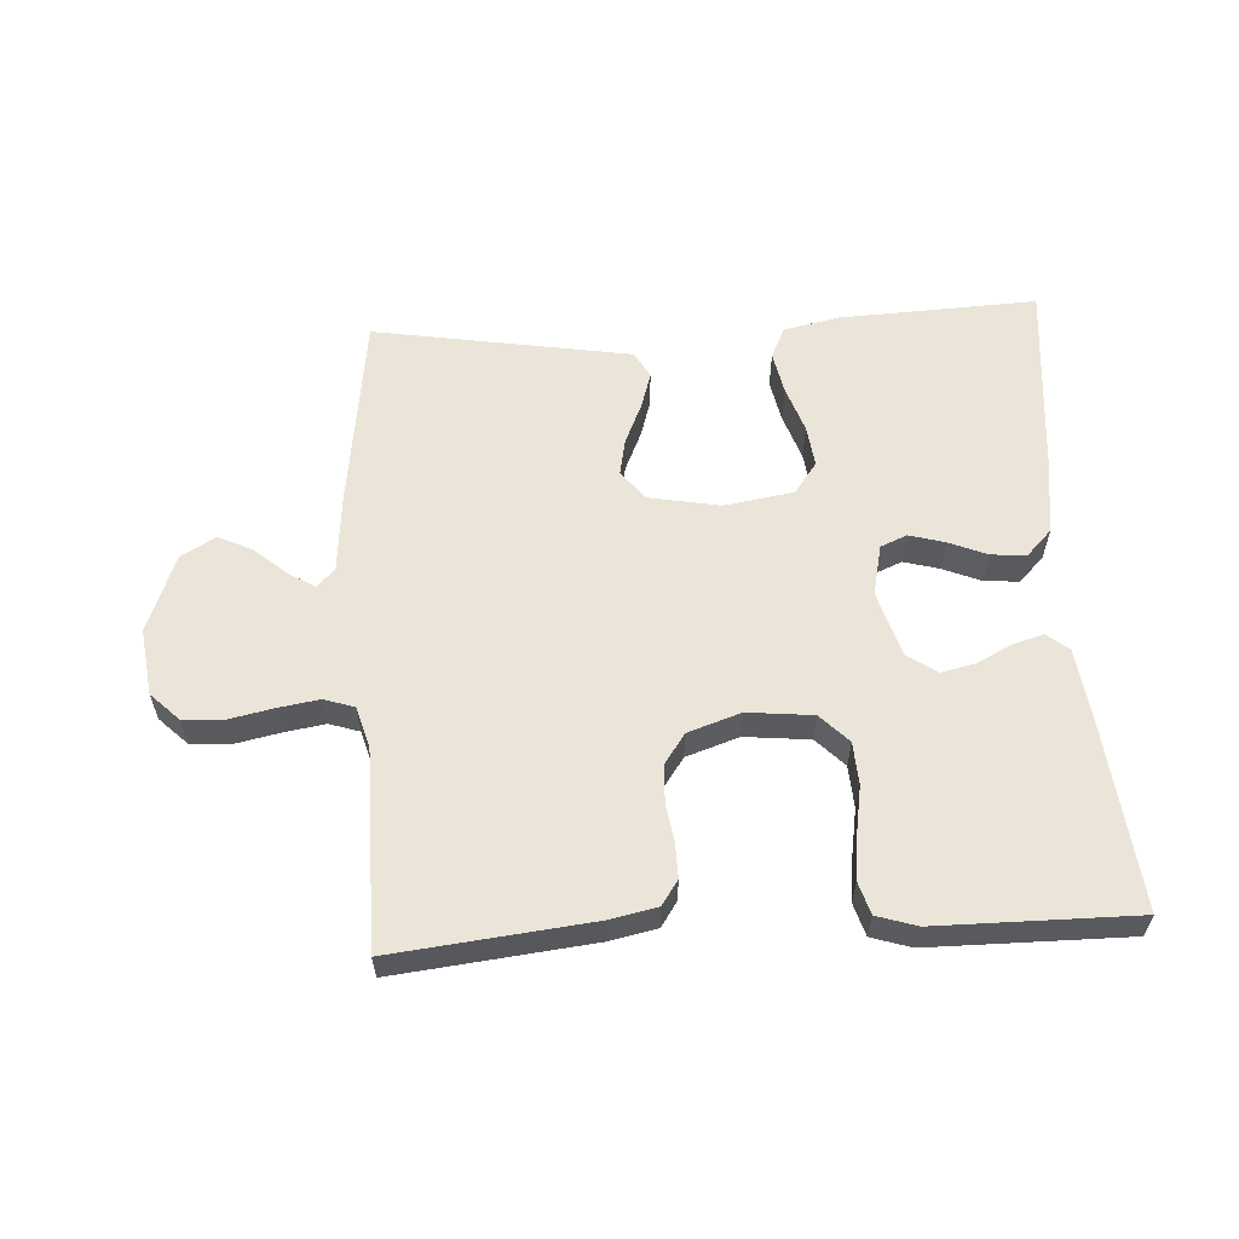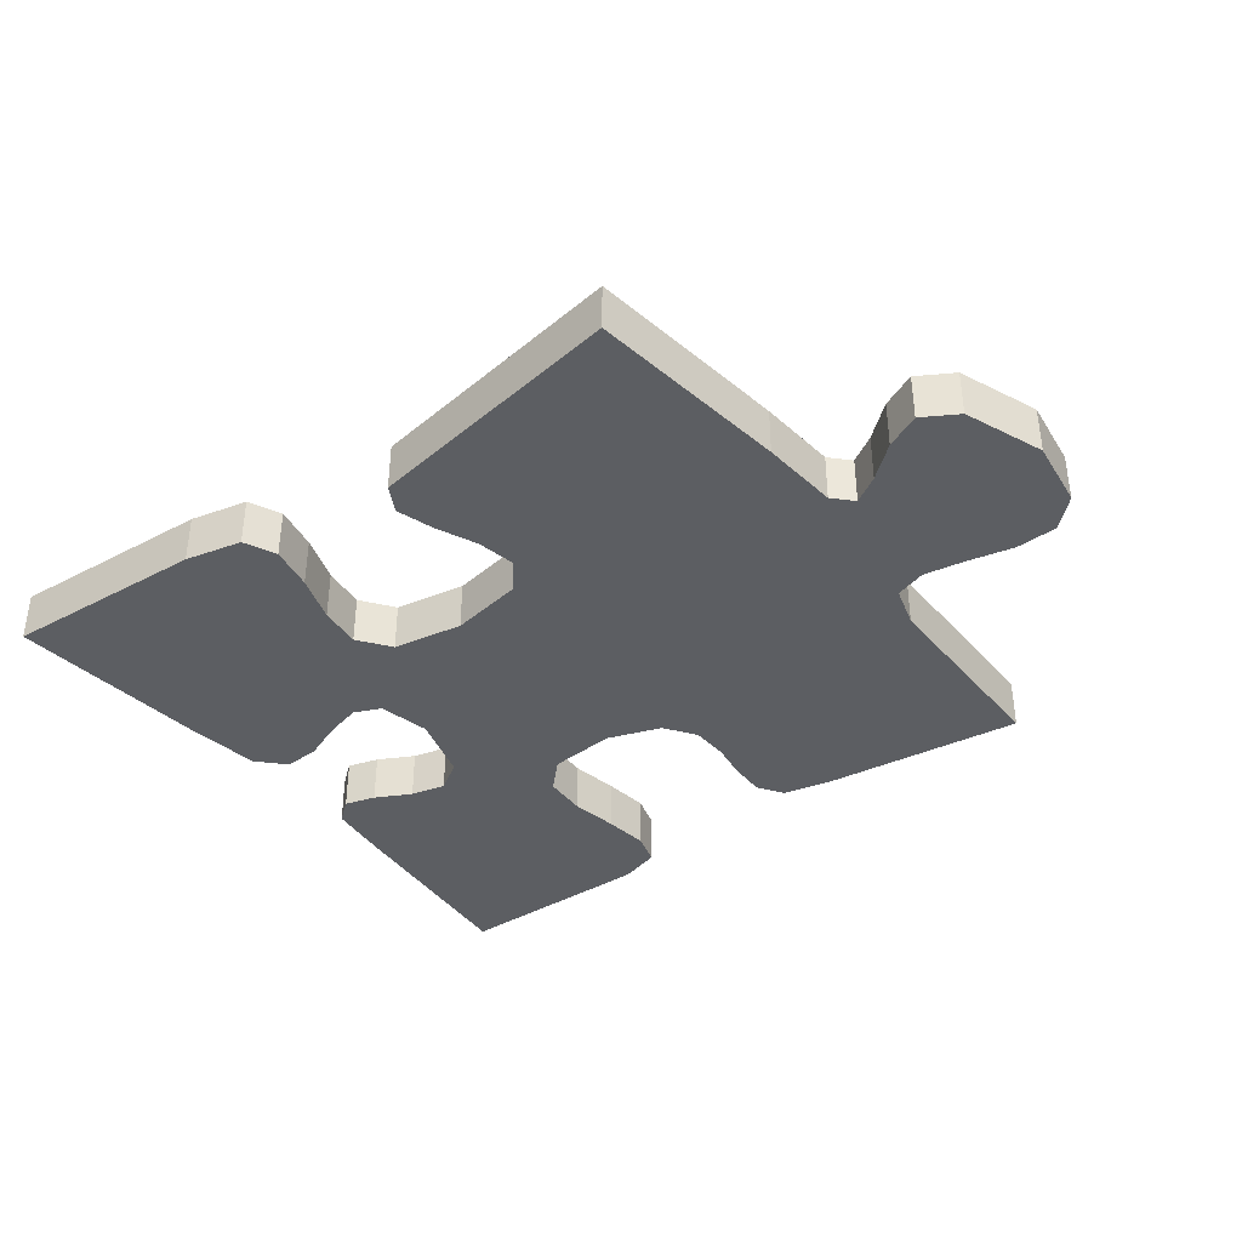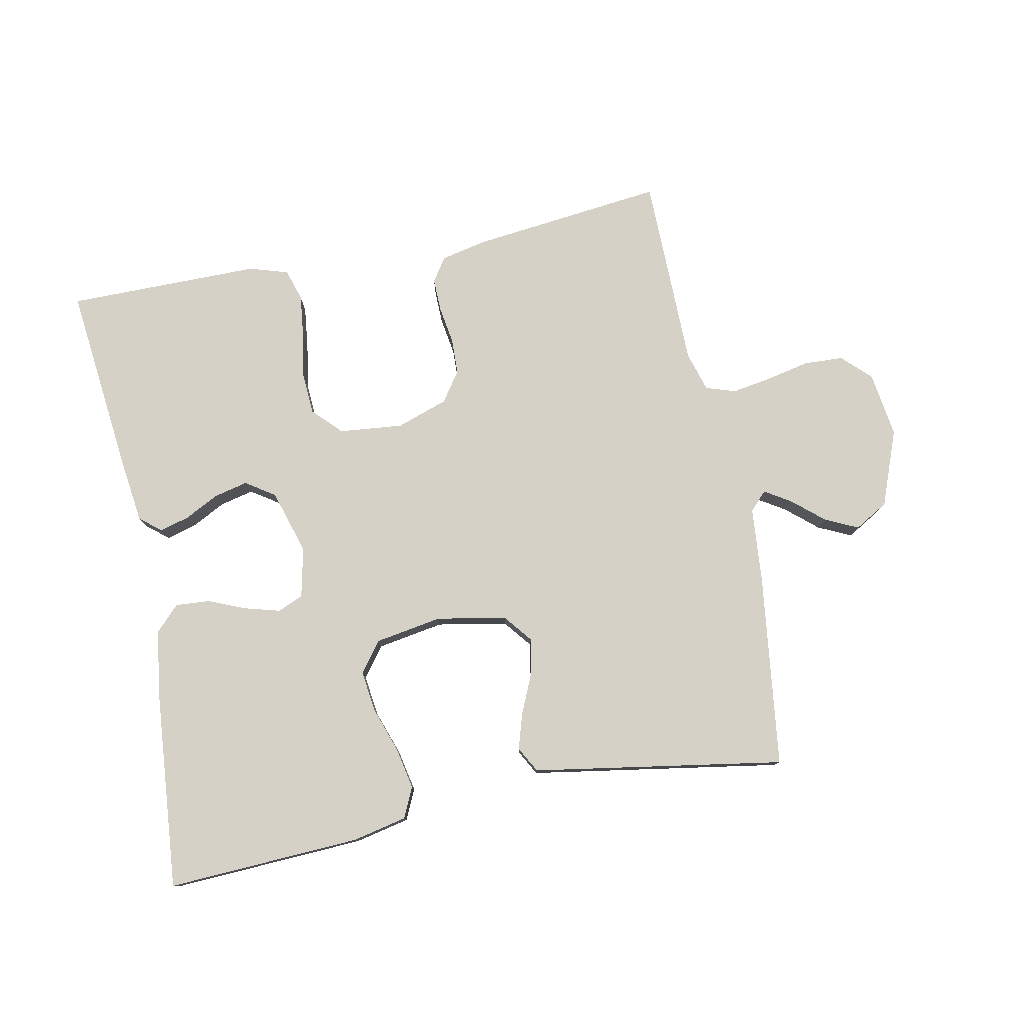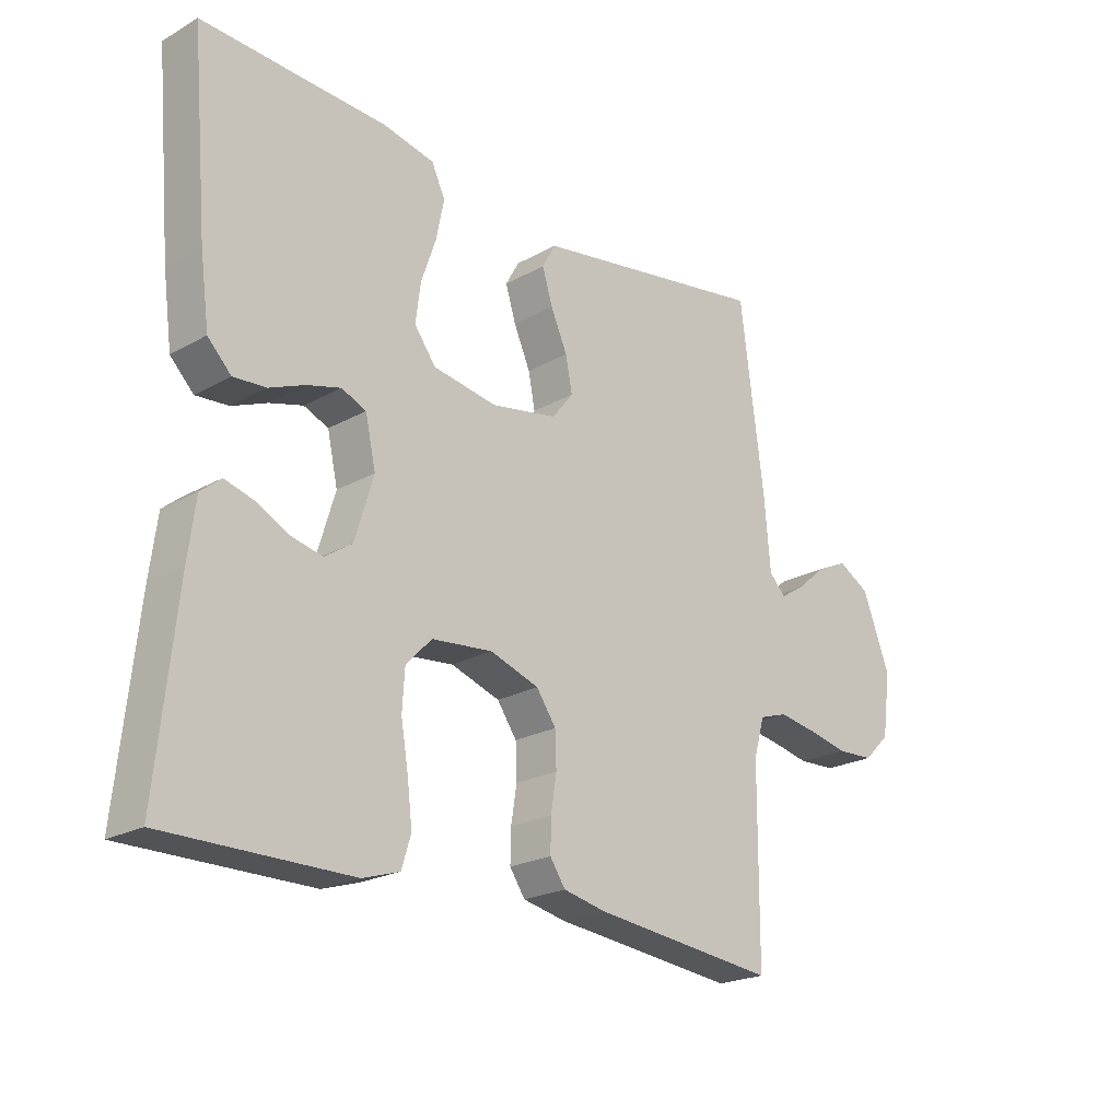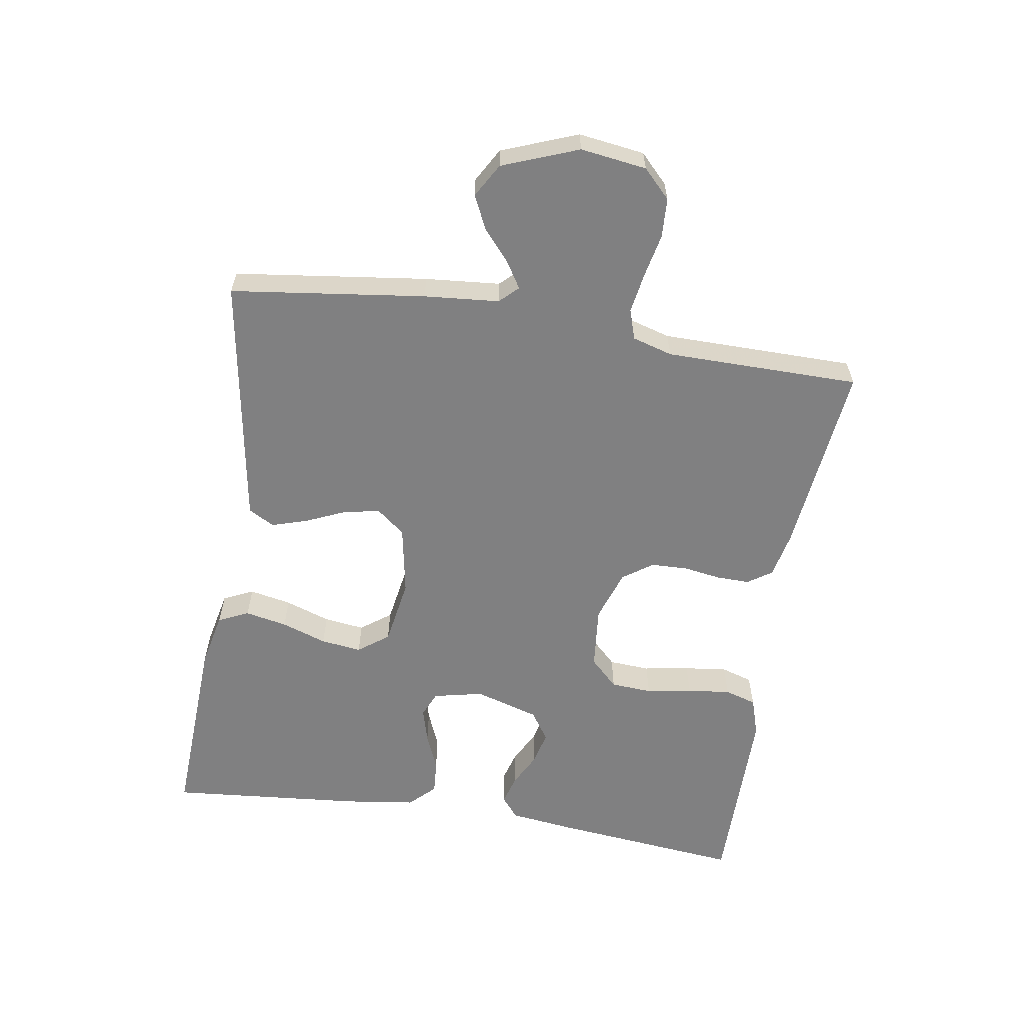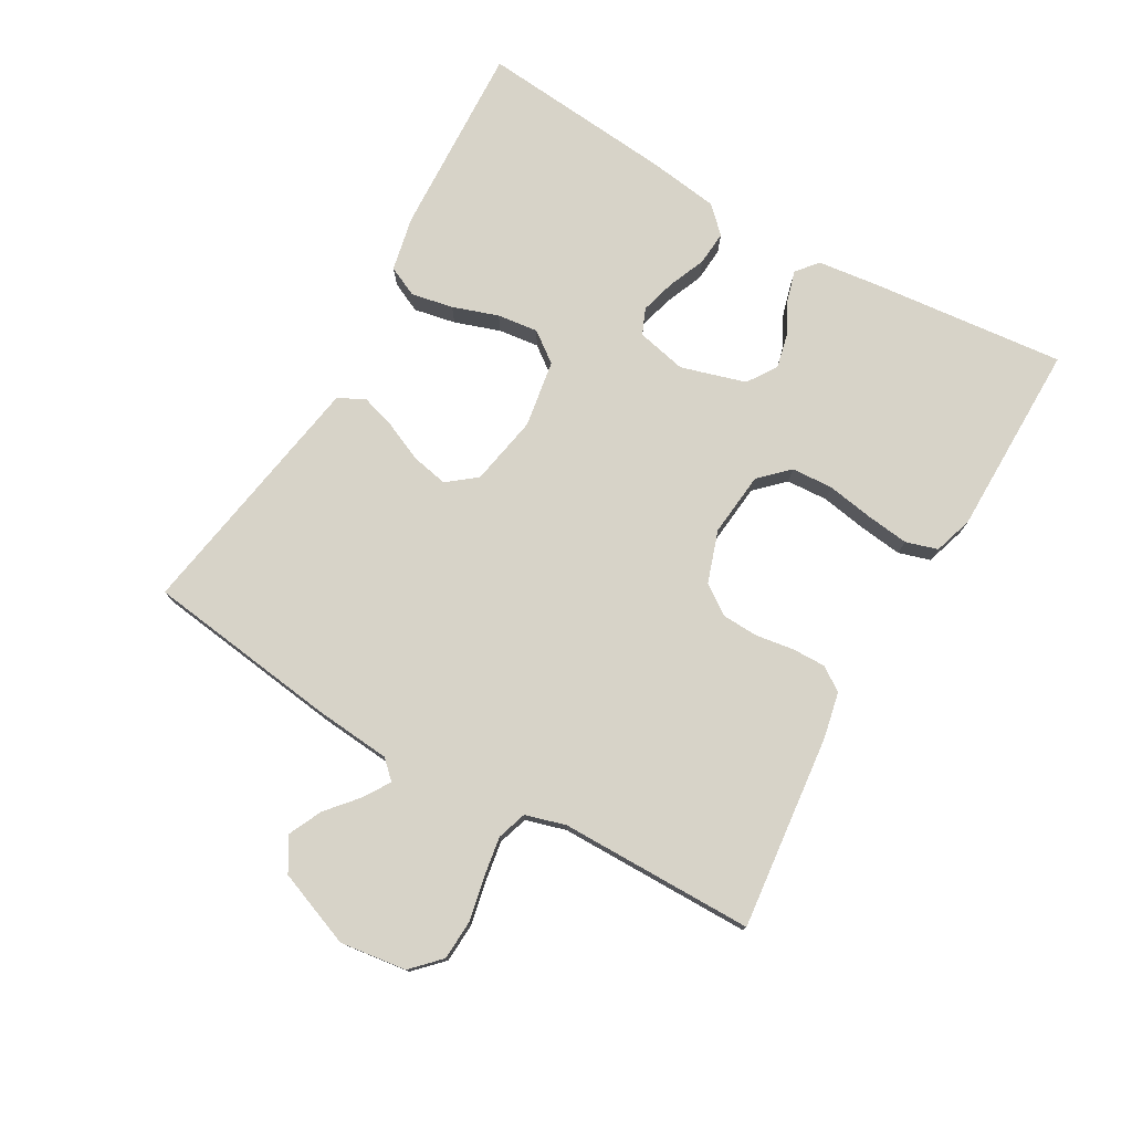
<metadata>
{"format":"obj","ext":"obj","renderer":"f3d","projection":"perspective","resolution":1024,"background":"white","views":[{"elev":59.1,"azim":176.7,"up":"+Y"},{"elev":-37.9,"azim":36.6,"up":"+Y"},{"elev":78.7,"azim":-11.4,"up":"+Y"},{"elev":-22.0,"azim":-45.7,"up":"+Z"},{"elev":-60.2,"azim":80.9,"up":"+Y"},{"elev":76.8,"azim":119.9,"up":"+Y"}]}
</metadata>
<code>
v 0.5 0.07 0.5
v 0.539 0.07 0.2
v 0.549 0.07 0.084
v 0.576 0.07 0.056
v 0.616 0.07 0.081
v 0.665 0.07 0.123
v 0.716 0.07 0.147
v 0.768 0.07 0.117
v 0.813 0.07 0
v 0.799 0.07 -0.102
v 0.756 0.07 -0.144
v 0.695 0.07 -0.147
v 0.628 0.07 -0.133
v 0.566 0.07 -0.123
v 0.52 0.07 -0.138
v 0.502 0.07 -0.2
v 0.5 0.07 -0.5
v 0.2 0.07 -0.467
v 0.129 0.07 -0.452
v 0.104 0.07 -0.415
v 0.105 0.07 -0.363
v 0.114 0.07 -0.305
v 0.112 0.07 -0.249
v 0.08 0.07 -0.203
v 0 0.07 -0.176
v -0.099 0.07 -0.186
v -0.141 0.07 -0.229
v -0.145 0.07 -0.293
v -0.133 0.07 -0.364
v -0.125 0.07 -0.431
v -0.14 0.07 -0.48
v -0.2 0.07 -0.499
v -0.5 0.07 -0.5
v -0.469 0.07 -0.2
v -0.457 0.07 -0.105
v -0.424 0.07 -0.078
v -0.378 0.07 -0.091
v -0.325 0.07 -0.118
v -0.273 0.07 -0.13
v -0.228 0.07 -0.1
v -0.198 0.07 0
v -0.215 0.07 0.077
v -0.255 0.07 0.094
v -0.309 0.07 0.079
v -0.367 0.07 0.055
v -0.42 0.07 0.051
v -0.458 0.07 0.09
v -0.473 0.07 0.2
v -0.5 0.07 0.5
v -0.2 0.07 0.486
v -0.116 0.07 0.468
v -0.094 0.07 0.421
v -0.107 0.07 0.356
v -0.131 0.07 0.286
v -0.139 0.07 0.223
v -0.104 0.07 0.176
v 0 0.07 0.159
v 0.108 0.07 0.179
v 0.143 0.07 0.223
v 0.132 0.07 0.279
v 0.105 0.07 0.34
v 0.088 0.07 0.395
v 0.11 0.07 0.435
v 0.2 0.07 0.45
v 0.5 0 0.5
v 0.539 0 0.2
v 0.549 0 0.084
v 0.576 0 0.056
v 0.616 0 0.081
v 0.665 0 0.123
v 0.716 0 0.147
v 0.768 0 0.117
v 0.813 0 0
v 0.799 0 -0.102
v 0.756 0 -0.144
v 0.695 0 -0.147
v 0.628 0 -0.133
v 0.566 0 -0.123
v 0.52 0 -0.138
v 0.502 0 -0.2
v 0.5 0 -0.5
v 0.2 0 -0.467
v 0.129 0 -0.452
v 0.104 0 -0.415
v 0.105 0 -0.363
v 0.114 0 -0.305
v 0.112 0 -0.249
v 0.08 0 -0.203
v 0 0 -0.176
v -0.099 0 -0.186
v -0.141 0 -0.229
v -0.145 0 -0.293
v -0.133 0 -0.364
v -0.125 0 -0.431
v -0.14 0 -0.48
v -0.2 0 -0.499
v -0.5 0 -0.5
v -0.469 0 -0.2
v -0.457 0 -0.105
v -0.424 0 -0.078
v -0.378 0 -0.091
v -0.325 0 -0.118
v -0.273 0 -0.13
v -0.228 0 -0.1
v -0.198 0 0
v -0.215 0 0.077
v -0.255 0 0.094
v -0.309 0 0.079
v -0.367 0 0.055
v -0.42 0 0.051
v -0.458 0 0.09
v -0.473 0 0.2
v -0.5 0 0.5
v -0.2 0 0.486
v -0.116 0 0.468
v -0.094 0 0.421
v -0.107 0 0.356
v -0.131 0 0.286
v -0.139 0 0.223
v -0.104 0 0.176
v 0 0 0.159
v 0.108 0 0.179
v 0.143 0 0.223
v 0.132 0 0.279
v 0.105 0 0.34
v 0.088 0 0.395
v 0.11 0 0.435
v 0.2 0 0.45
f 60 61 62 63
f 59 60 63 64
f 51 52 53 54
f 51 54 55
f 50 51 55
f 49 50 55
f 48 49 55 56
f 44 45 46 47
f 43 44 47 48
f 42 43 48 56
f 35 36 37 38
f 35 38 39
f 34 35 39
f 33 34 39
f 32 33 39 40
f 28 29 30 31
f 28 31 32 40
f 19 20 21 22
f 19 22 23
f 16 17 18 19
f 15 16 19 23
f 14 15 23 24
f 10 11 12 13
f 10 13 14
f 9 10 14
f 5 6 7 8
f 4 5 8 9
f 64 1 2 3
f 59 64 3
f 58 59 3 4
f 57 58 4
f 41 42 56 57
f 27 28 40 41
f 26 27 41 57
f 25 26 57 4
f 14 24 25
f 4 9 14 25
f 127 126 125 124
f 128 127 124 123
f 118 117 116 115
f 119 118 115
f 119 115 114
f 119 114 113
f 120 119 113 112
f 111 110 109 108
f 112 111 108 107
f 120 112 107 106
f 102 101 100 99
f 103 102 99
f 103 99 98
f 103 98 97
f 104 103 97 96
f 95 94 93 92
f 104 96 95 92
f 86 85 84 83
f 87 86 83
f 83 82 81 80
f 87 83 80 79
f 88 87 79 78
f 77 76 75 74
f 78 77 74
f 78 74 73
f 72 71 70 69
f 73 72 69 68
f 67 66 65 128
f 67 128 123
f 68 67 123 122
f 68 122 121
f 121 120 106 105
f 105 104 92 91
f 121 105 91 90
f 68 121 90 89
f 89 88 78
f 89 78 73 68
f 1 65 66 2
f 2 66 67 3
f 3 67 68 4
f 4 68 69 5
f 5 69 70 6
f 6 70 71 7
f 7 71 72 8
f 8 72 73 9
f 9 73 74 10
f 10 74 75 11
f 11 75 76 12
f 12 76 77 13
f 13 77 78 14
f 14 78 79 15
f 15 79 80 16
f 16 80 81 17
f 17 81 82 18
f 18 82 83 19
f 19 83 84 20
f 20 84 85 21
f 21 85 86 22
f 22 86 87 23
f 23 87 88 24
f 24 88 89 25
f 25 89 90 26
f 26 90 91 27
f 27 91 92 28
f 28 92 93 29
f 29 93 94 30
f 30 94 95 31
f 31 95 96 32
f 32 96 97 33
f 33 97 98 34
f 34 98 99 35
f 35 99 100 36
f 36 100 101 37
f 37 101 102 38
f 38 102 103 39
f 39 103 104 40
f 40 104 105 41
f 41 105 106 42
f 42 106 107 43
f 43 107 108 44
f 44 108 109 45
f 45 109 110 46
f 46 110 111 47
f 47 111 112 48
f 48 112 113 49
f 49 113 114 50
f 50 114 115 51
f 51 115 116 52
f 52 116 117 53
f 53 117 118 54
f 54 118 119 55
f 55 119 120 56
f 56 120 121 57
f 57 121 122 58
f 58 122 123 59
f 59 123 124 60
f 60 124 125 61
f 61 125 126 62
f 62 126 127 63
f 63 127 128 64
f 64 128 65 1

</code>
